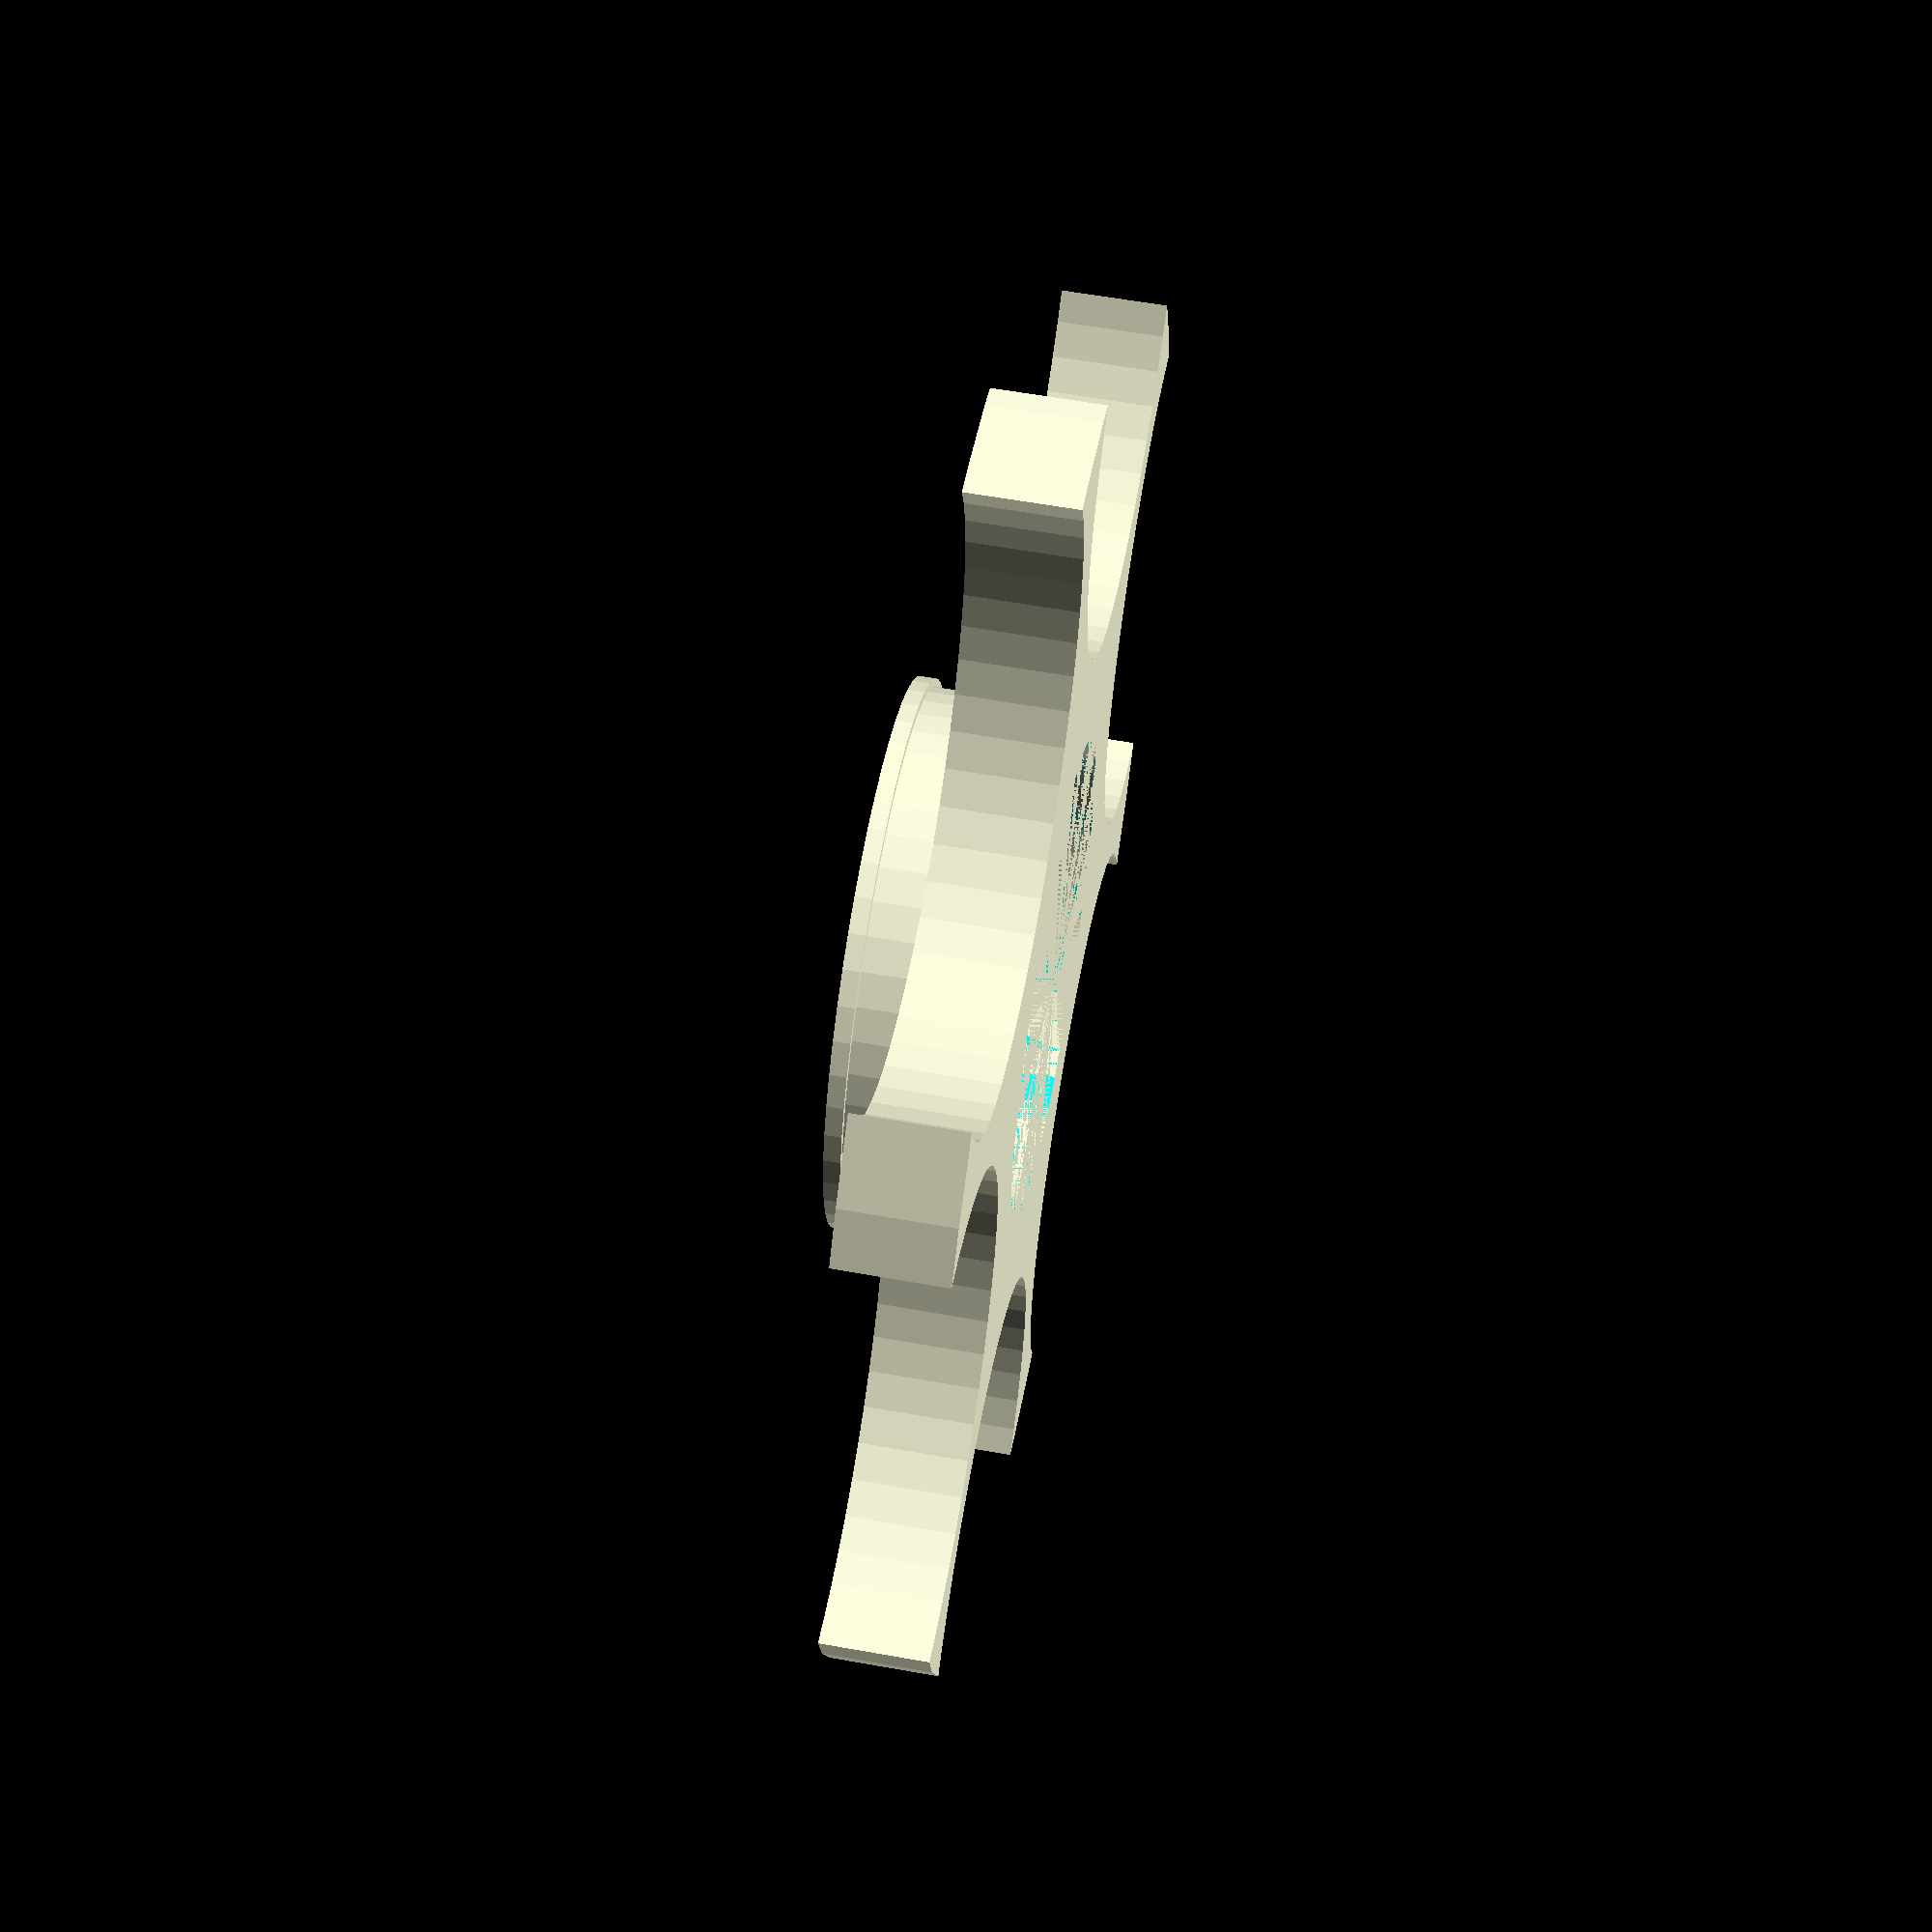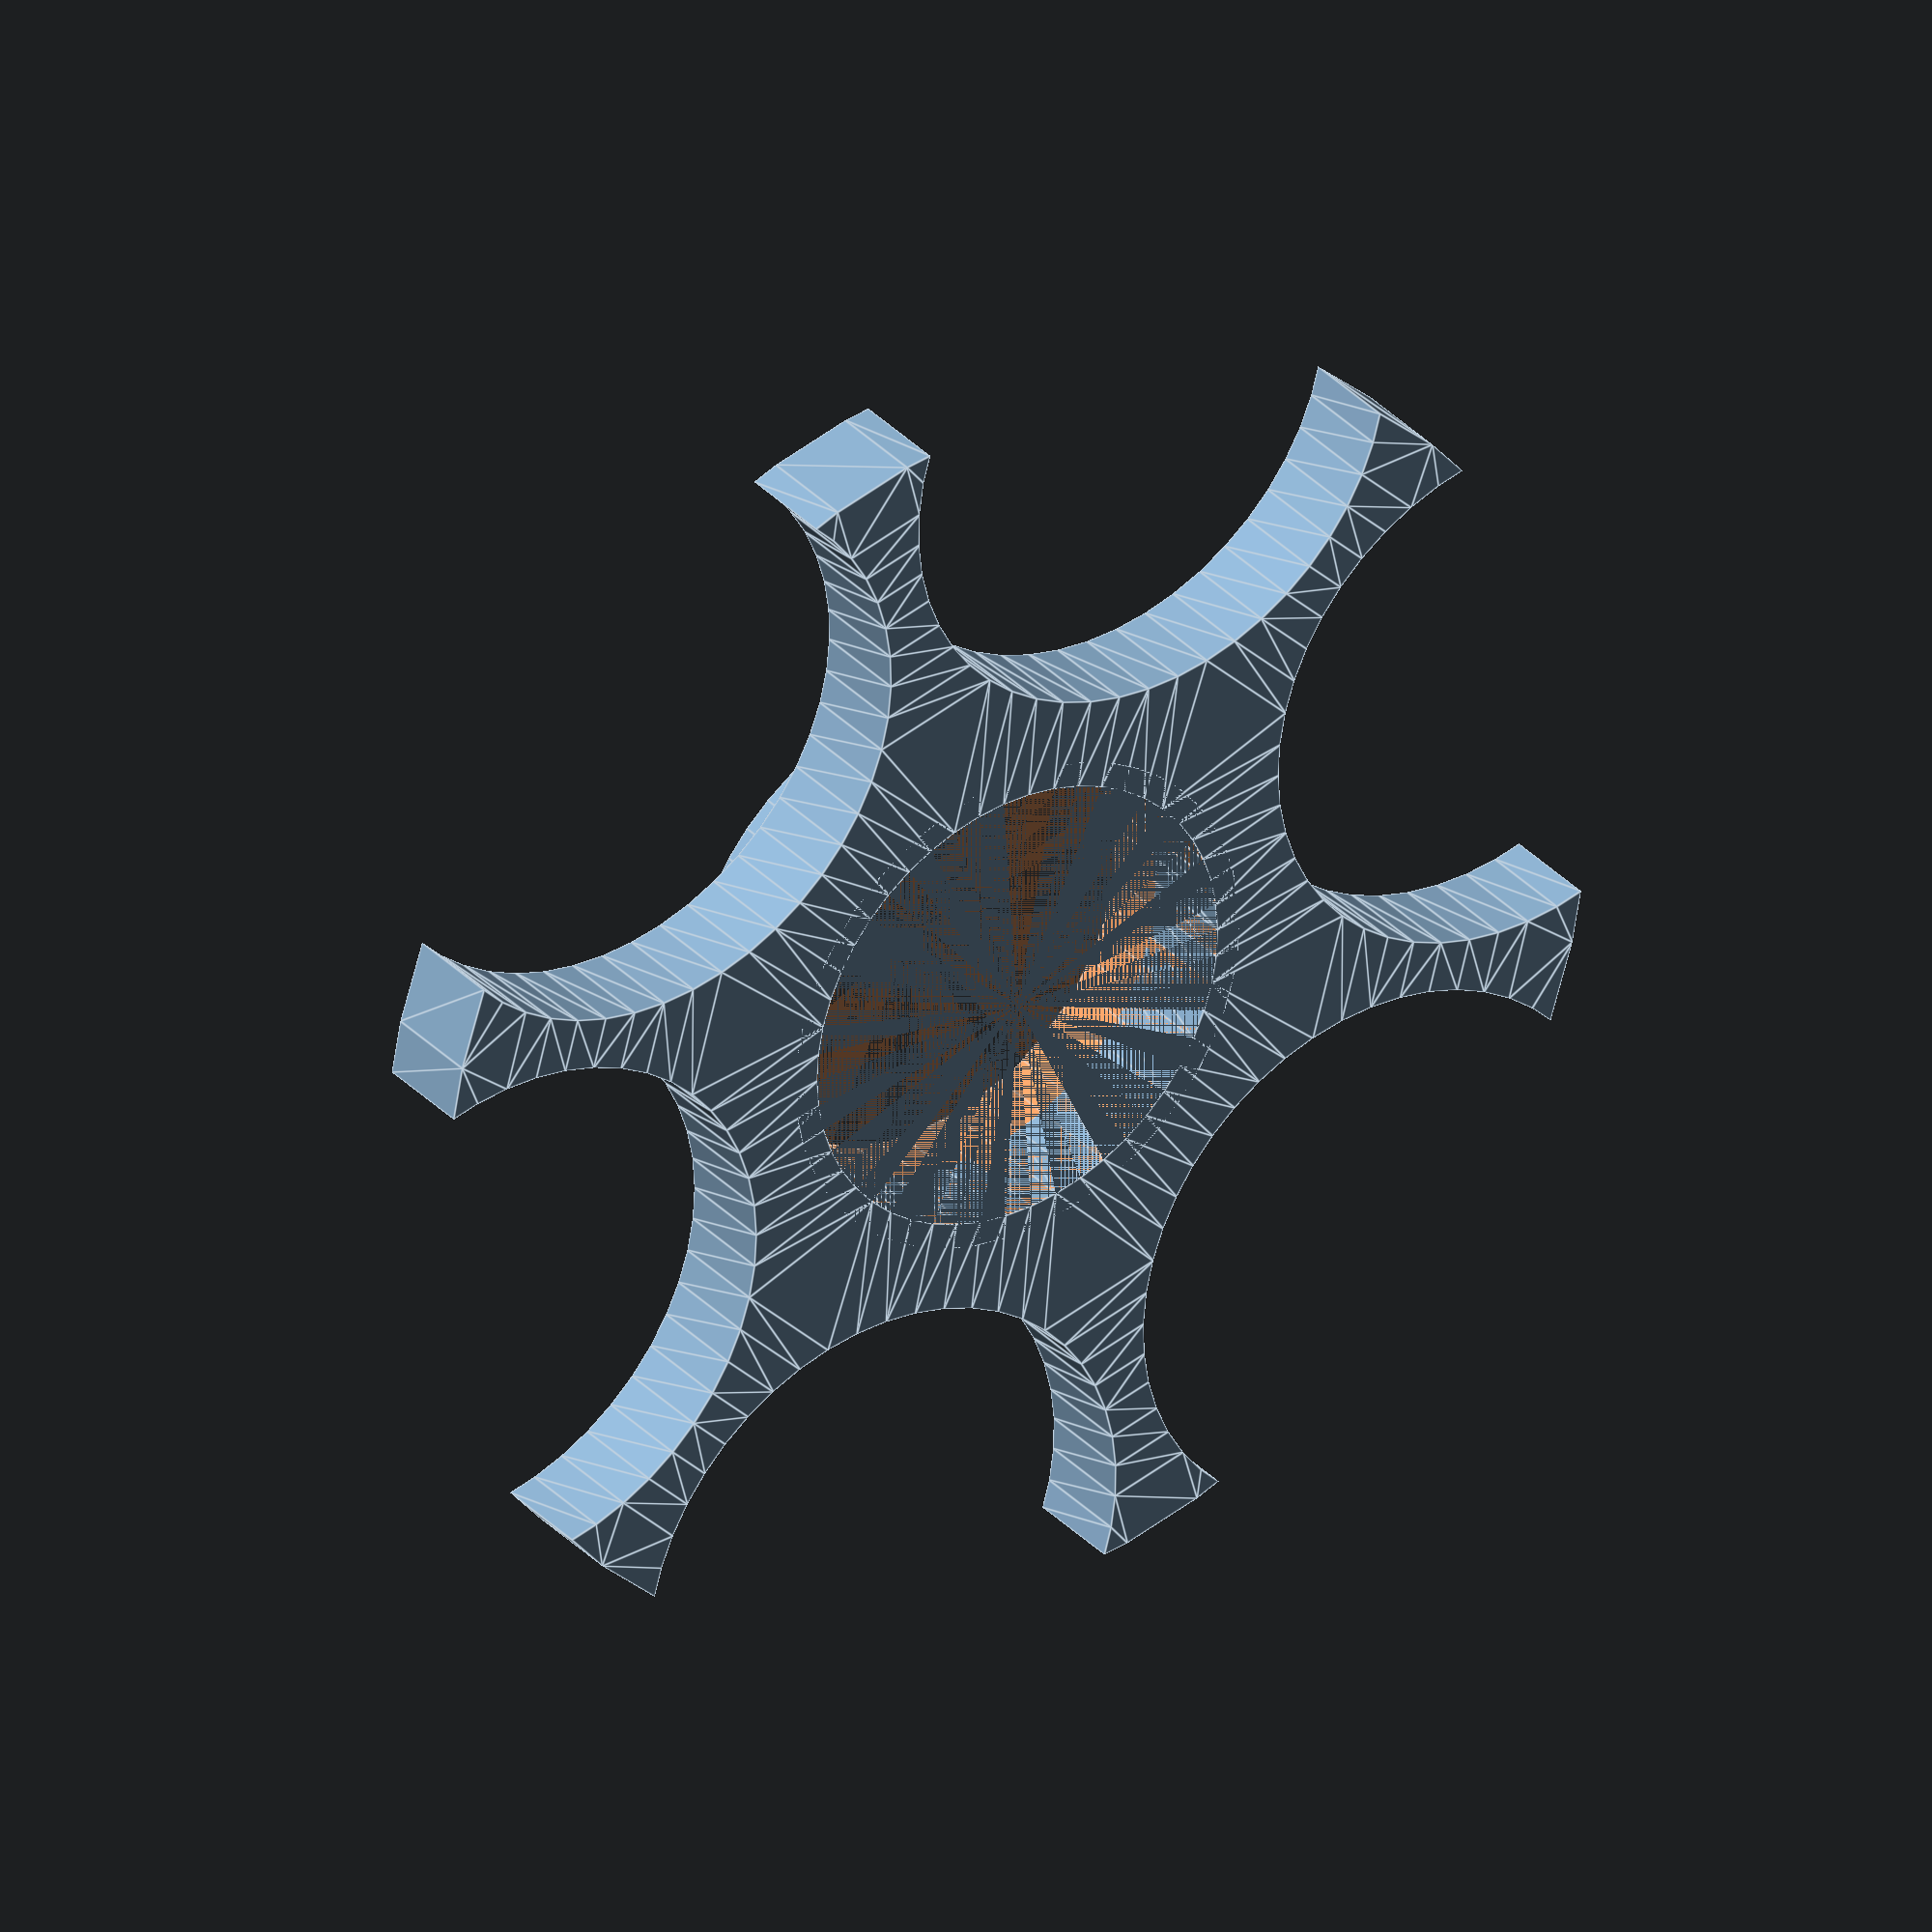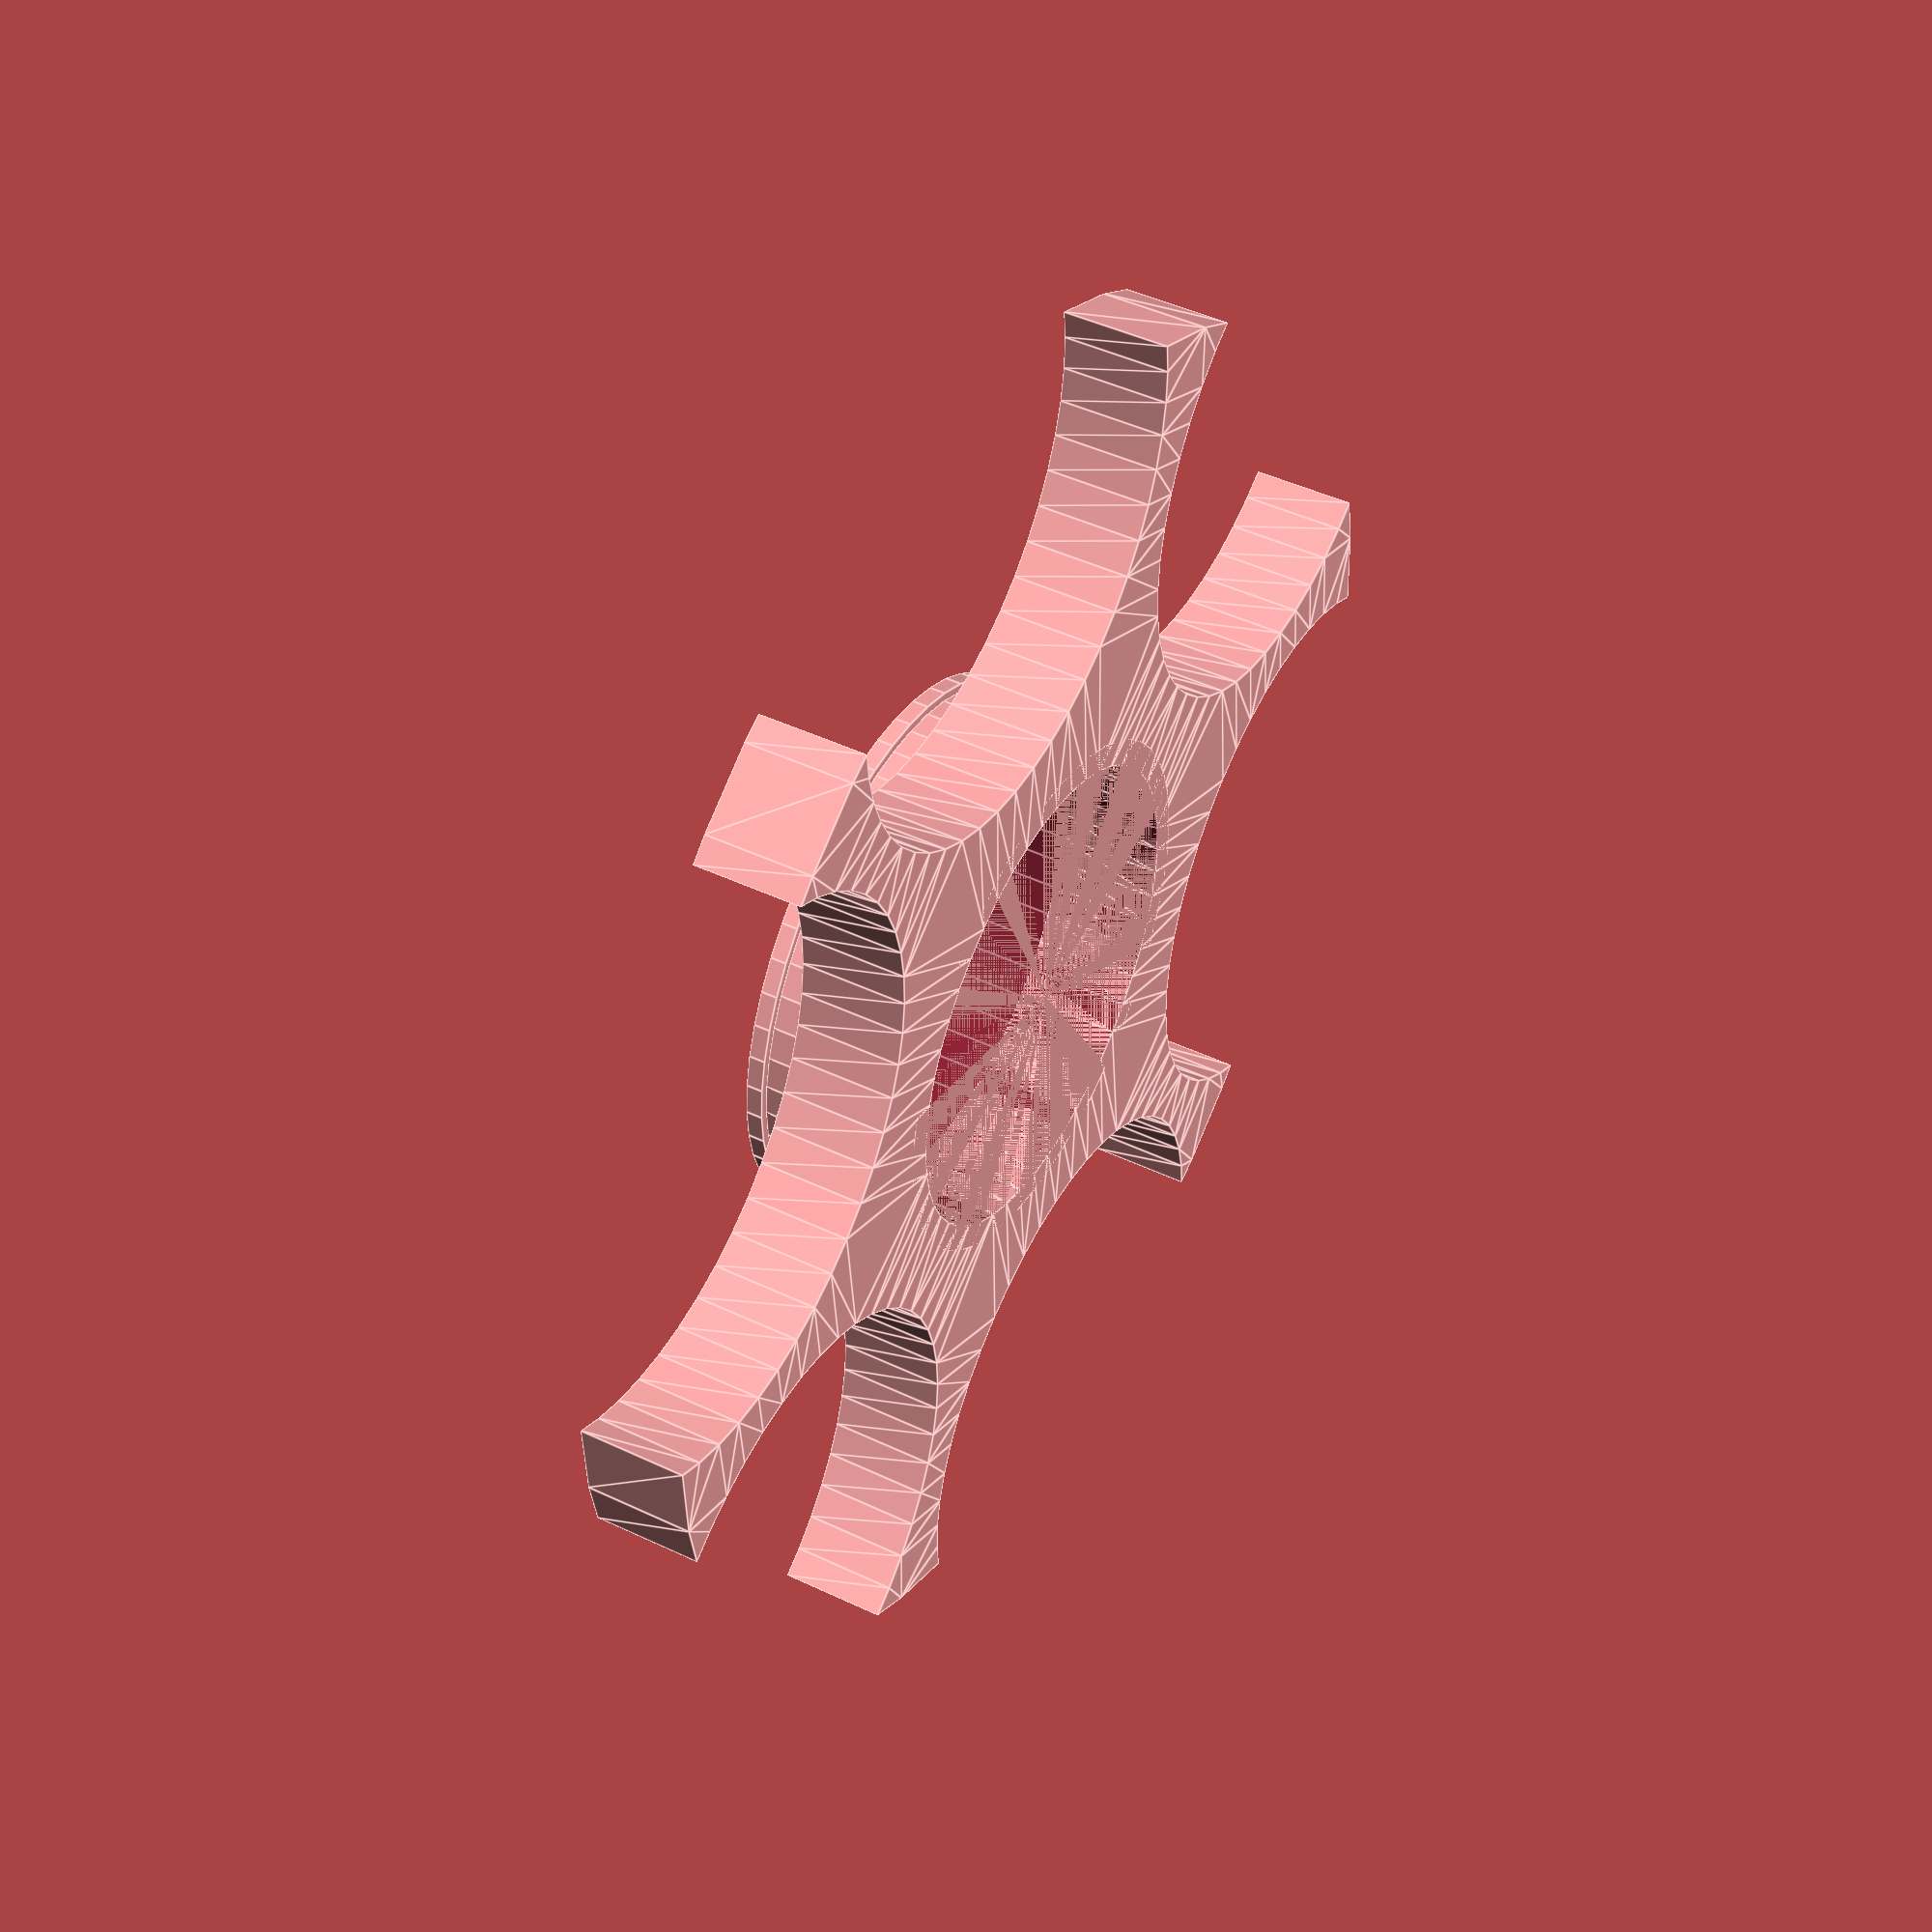
<openscad>
//bracket that slips over a pneumatic cylinder of size cyl_od
// and attaches 6 clippard tanks to it
// print 2, slip over cylinder 
in=25.4;
cyl_od = (2+1/4)*in;    //add extra for foam tape
h=.5*in;

tank_od = 2.5*in + in*1/8;  //add extra for foam tape
tank_space = .25*in;

zip=.25*in;
lip=2; // lip to hold on zip tie

$fn=50;
difference() {
union() {
    // create a spot for a zip tie
difference() {
    union() {
        cylinder(d=cyl_od+tank_space, h=h+zip);
        translate([0,0,h+zip]) cylinder(d=cyl_od+tank_space+lip, h=lip);
    }
    cylinder(d=cyl_od, h=h+zip+lip);
}

linear_extrude(h) {
    difference() {
        circle(d=cyl_od+tank_space+1.5*tank_od); // chop the whole thing
        
        circle(d=cyl_od);   //main cylinder
        
        for (a=[0:60:359]) {
            rotate([0,0,a]) 
                translate([(tank_od+tank_space), 0, 0])
                    circle(d=tank_od, h=h);
        }
    }
}
}
*translate([-(cyl_od+tank_od+tank_space)/2, -0.5, 0])
   # cube([(cyl_od+tank_od+tank_space), 1, h+zip+lip]);
}
</openscad>
<views>
elev=300.2 azim=167.4 roll=100.4 proj=p view=solid
elev=327.7 azim=14.7 roll=145.1 proj=o view=edges
elev=314.6 azim=215.3 roll=118.7 proj=p view=edges
</views>
